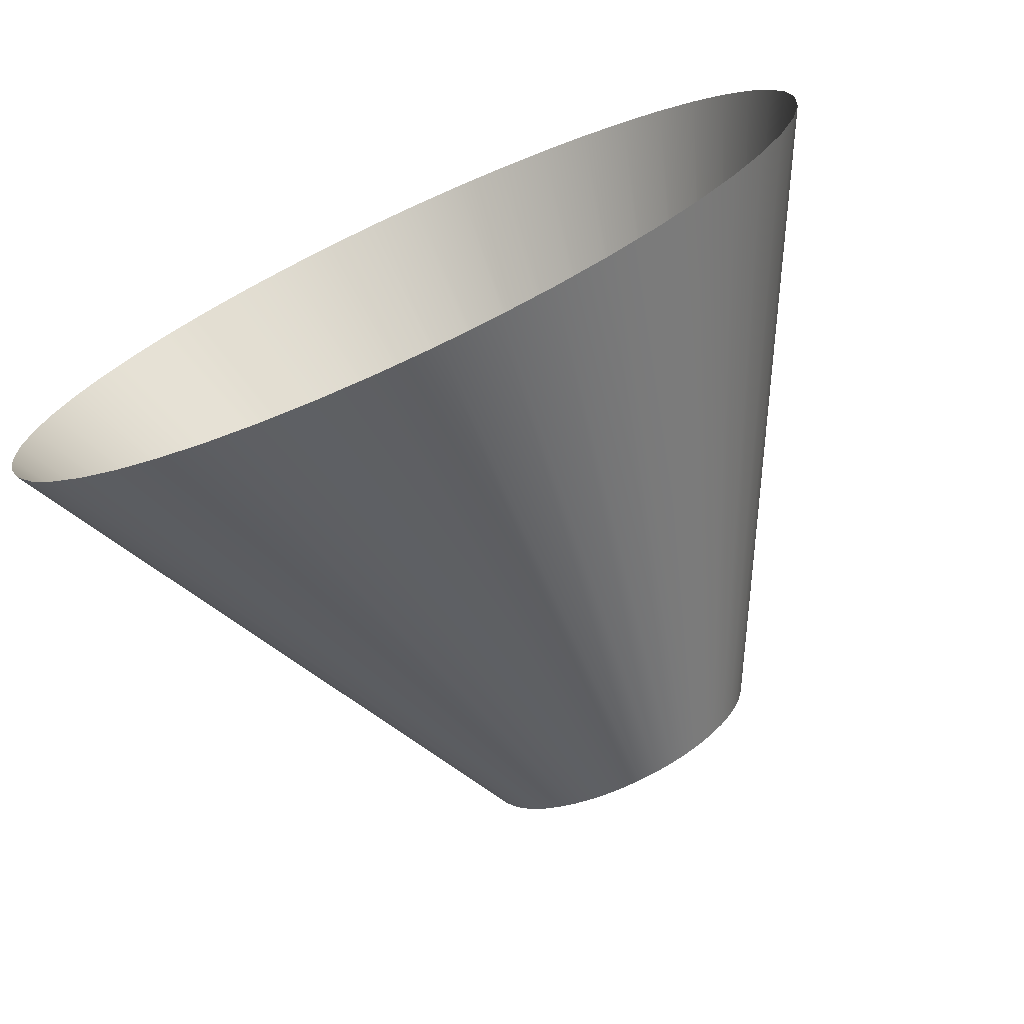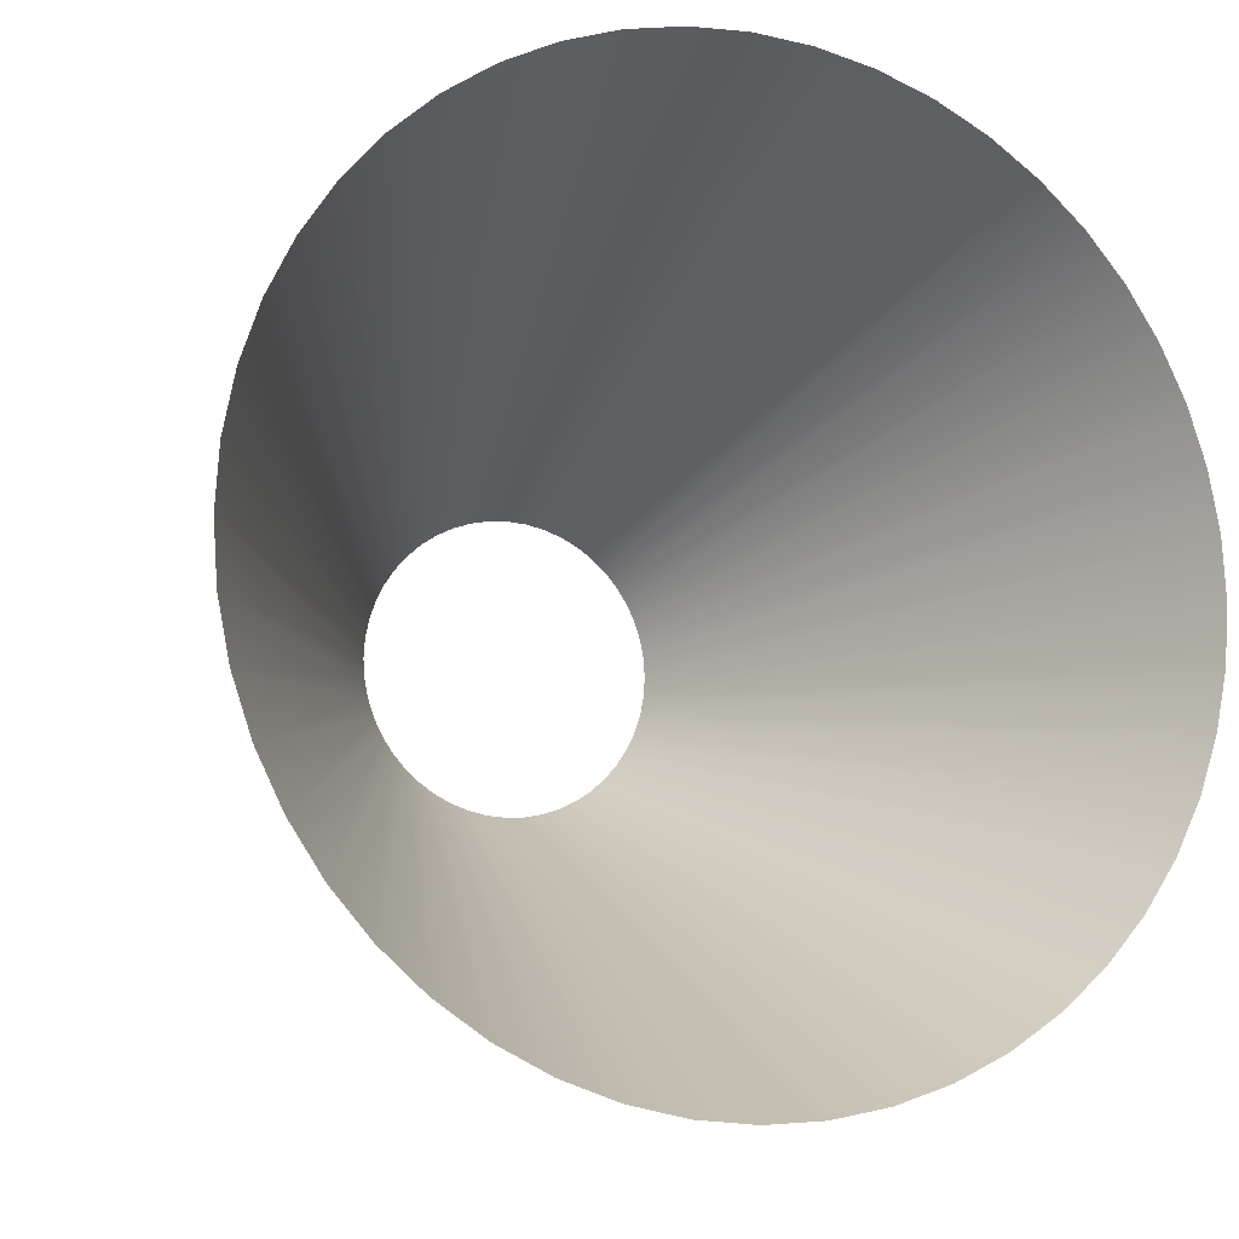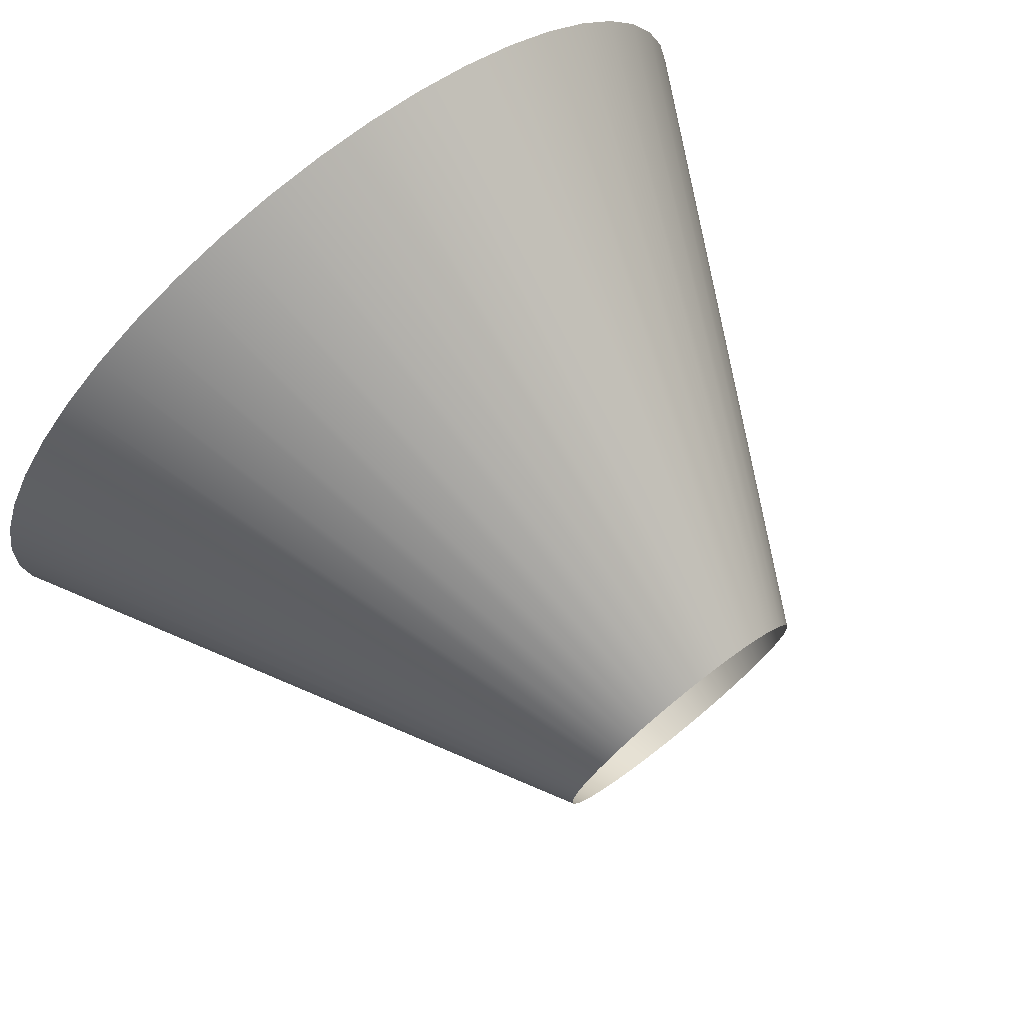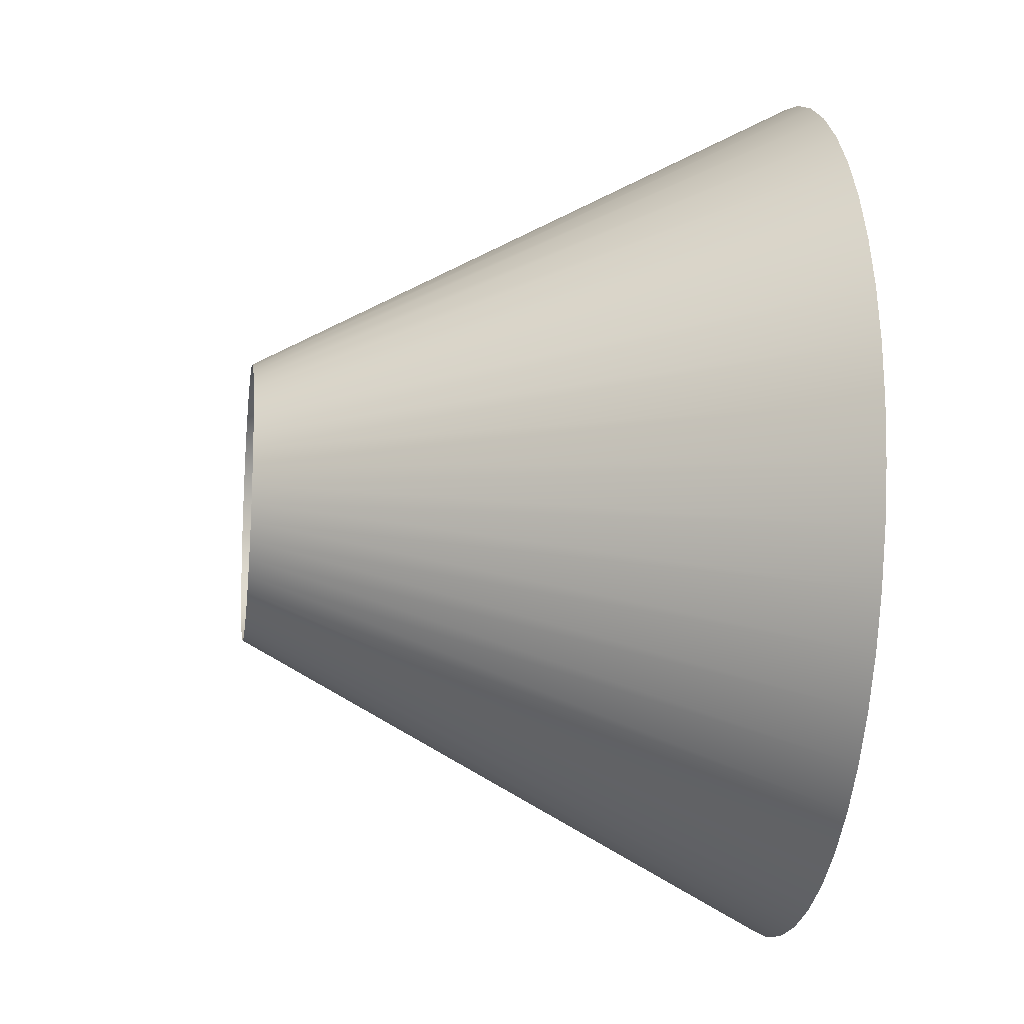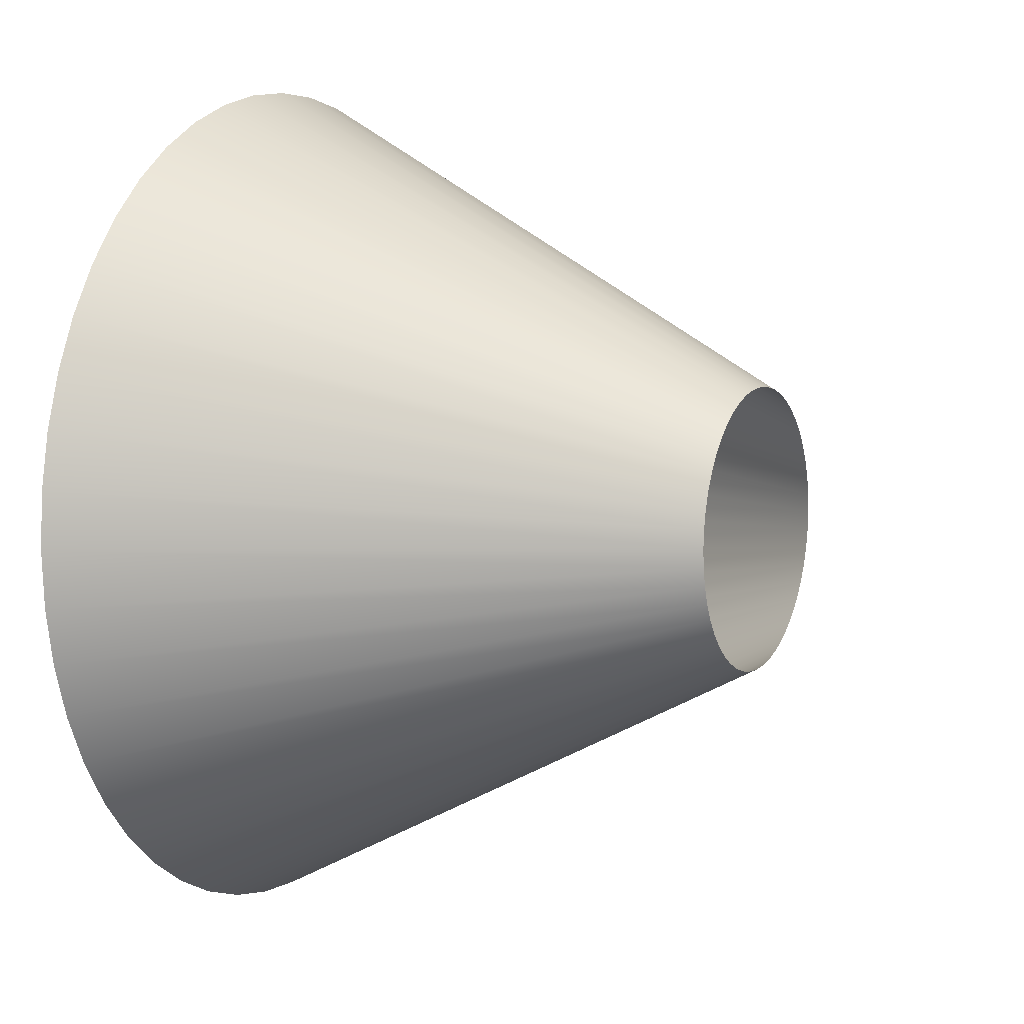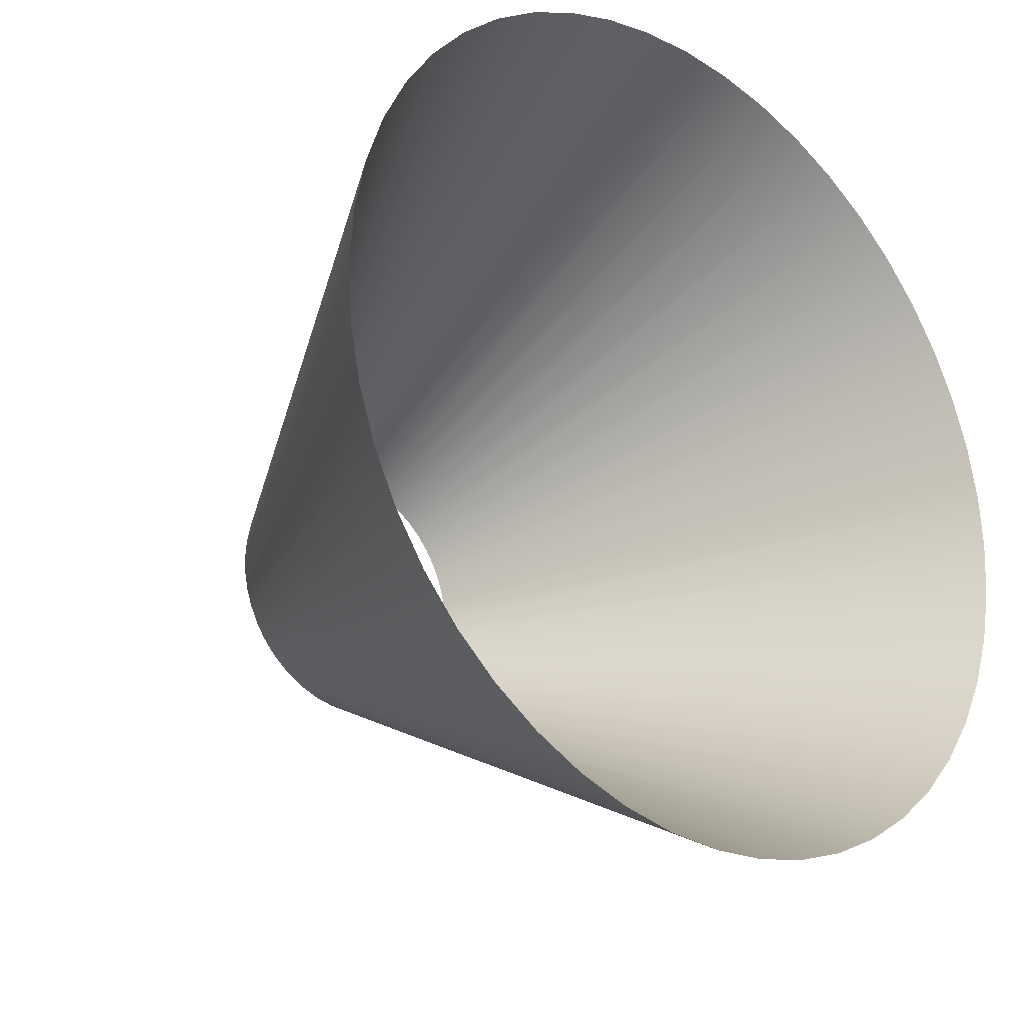
<metadata>
{"format":"obj","ext":"obj","renderer":"f3d","projection":"perspective","resolution":1024,"background":"white","views":[{"elev":-73.6,"azim":24.5,"up":"+Y"},{"elev":-10.5,"azim":-22.8,"up":"+Y"},{"elev":75.1,"azim":141.3,"up":"+Y"},{"elev":-14.7,"azim":-98.0,"up":"+Y"},{"elev":8.0,"azim":117.0,"up":"+Y"},{"elev":-25.8,"azim":-41.8,"up":"+Y"}]}
</metadata>
<code>
g SM_VFX_Dragon_Medium_Cylinder_Taper
v 0.6733 5.115 0
v 4.768e-06 15.8 20
v 9.537e-07 5.159 0
v 2.063 15.67 20
v 1.335 4.983 0
v 4.091 15.27 20
v 1.974 4.766 0
v 6.048 14.6 20
v 2.579 4.468 0
v 7.903 13.69 20
v 3.14 4.093 0
v 9.621 12.54 20
v 3.648 3.648 0
v 11.18 11.18 20
v 4.093 3.14 0
v 12.54 9.621 20
v 4.468 2.579 0
v 13.69 7.902 20
v 4.766 1.974 0
v 14.6 6.048 20
v 4.983 1.335 0
v 15.27 4.091 20
v 5.115 0.6733 0
v 15.67 2.063 20
v 5.159 0 0
v 15.8 0 20
v 5.115 -0.6733 0
v 15.67 -2.063 20
v 4.983 -1.335 0
v 15.27 -4.091 20
v 4.766 -1.974 0
v 14.6 -6.048 20
v 4.468 -2.579 0
v 13.69 -7.902 20
v 4.093 -3.14 0
v 12.54 -9.621 20
v 3.648 -3.648 0
v 11.18 -11.18 20
v 3.14 -4.093 0
v 9.621 -12.54 20
v 2.579 -4.468 0
v 7.903 -13.69 20
v 1.974 -4.766 0
v 6.048 -14.6 20
v 1.335 -4.983 0
v 4.091 -15.27 20
v 0.6733 -5.115 0
v 2.063 -15.67 20
v 1.907e-06 -5.159 0
v 8.583e-06 -15.8 20
v -0.6733 -5.115 0
v -2.063 -15.67 20
v -1.335 -4.983 0
v -4.091 -15.27 20
v -1.974 -4.766 0
v -6.048 -14.6 20
v -2.579 -4.468 0
v -7.903 -13.69 20
v -3.14 -4.093 0
v -9.621 -12.54 20
v -3.648 -3.648 0
v -11.18 -11.18 20
v -4.093 -3.14 0
v -12.54 -9.621 20
v -4.468 -2.579 0
v -13.69 -7.902 20
v -4.766 -1.974 0
v -14.6 -6.048 20
v -4.983 -1.335 0
v -15.27 -4.091 20
v -5.115 -0.6733 0
v -15.67 -2.063 20
v -5.159 1.907e-06 0
v -15.8 5.722e-06 20
v -5.115 0.6733 0
v -15.67 2.063 20
v -4.983 1.335 0
v -15.27 4.091 20
v -4.766 1.974 0
v -14.6 6.048 20
v -4.468 2.579 0
v -13.69 7.903 20
v -4.093 3.14 0
v -12.54 9.621 20
v -3.648 3.648 0
v -11.18 11.18 20
v -3.14 4.093 0
v -9.621 12.54 20
v -2.579 4.468 0
v -7.902 13.69 20
v -1.974 4.766 0
v -6.048 14.6 20
v -1.335 4.983 0
v -4.091 15.27 20
v -0.6733 5.115 0
v -2.063 15.67 20
v 9.537e-07 5.159 0
v 4.768e-06 15.8 20
g SM_VFX_Dragon_Medium_Cylinder_Taper_0
f 3 2 1
f 2 4 1
f 1 4 5
f 4 6 5
f 5 6 7
f 6 8 7
f 7 8 9
f 8 10 9
f 9 10 11
f 10 12 11
f 11 12 13
f 12 14 13
f 13 14 15
f 14 16 15
f 15 16 17
f 16 18 17
f 17 18 19
f 18 20 19
f 19 20 21
f 20 22 21
f 21 22 23
f 22 24 23
f 23 24 25
f 24 26 25
f 25 26 27
f 26 28 27
f 27 28 29
f 28 30 29
f 29 30 31
f 30 32 31
f 31 32 33
f 32 34 33
f 33 34 35
f 34 36 35
f 35 36 37
f 36 38 37
f 37 38 39
f 38 40 39
f 39 40 41
f 40 42 41
f 41 42 43
f 42 44 43
f 43 44 45
f 44 46 45
f 45 46 47
f 46 48 47
f 47 48 49
f 48 50 49
f 49 50 51
f 50 52 51
f 51 52 53
f 52 54 53
f 53 54 55
f 54 56 55
f 55 56 57
f 56 58 57
f 57 58 59
f 58 60 59
f 59 60 61
f 60 62 61
f 61 62 63
f 62 64 63
f 63 64 65
f 64 66 65
f 65 66 67
f 66 68 67
f 67 68 69
f 68 70 69
f 69 70 71
f 70 72 71
f 71 72 73
f 72 74 73
f 73 74 75
f 74 76 75
f 75 76 77
f 76 78 77
f 77 78 79
f 78 80 79
f 79 80 81
f 80 82 81
f 81 82 83
f 82 84 83
f 83 84 85
f 84 86 85
f 85 86 87
f 86 88 87
f 87 88 89
f 88 90 89
f 89 90 91
f 90 92 91
f 91 92 93
f 92 94 93
f 93 94 95
f 94 96 95
f 95 96 97
f 96 98 97

</code>
